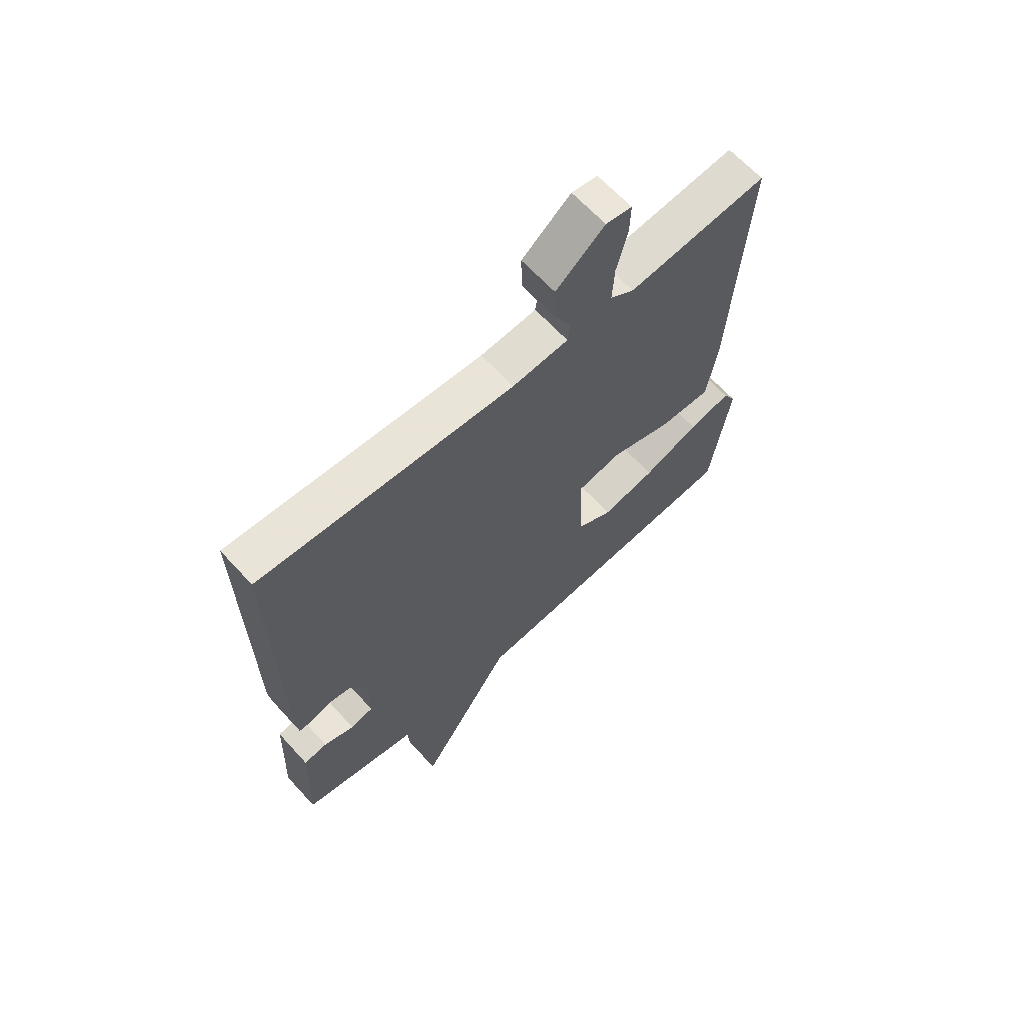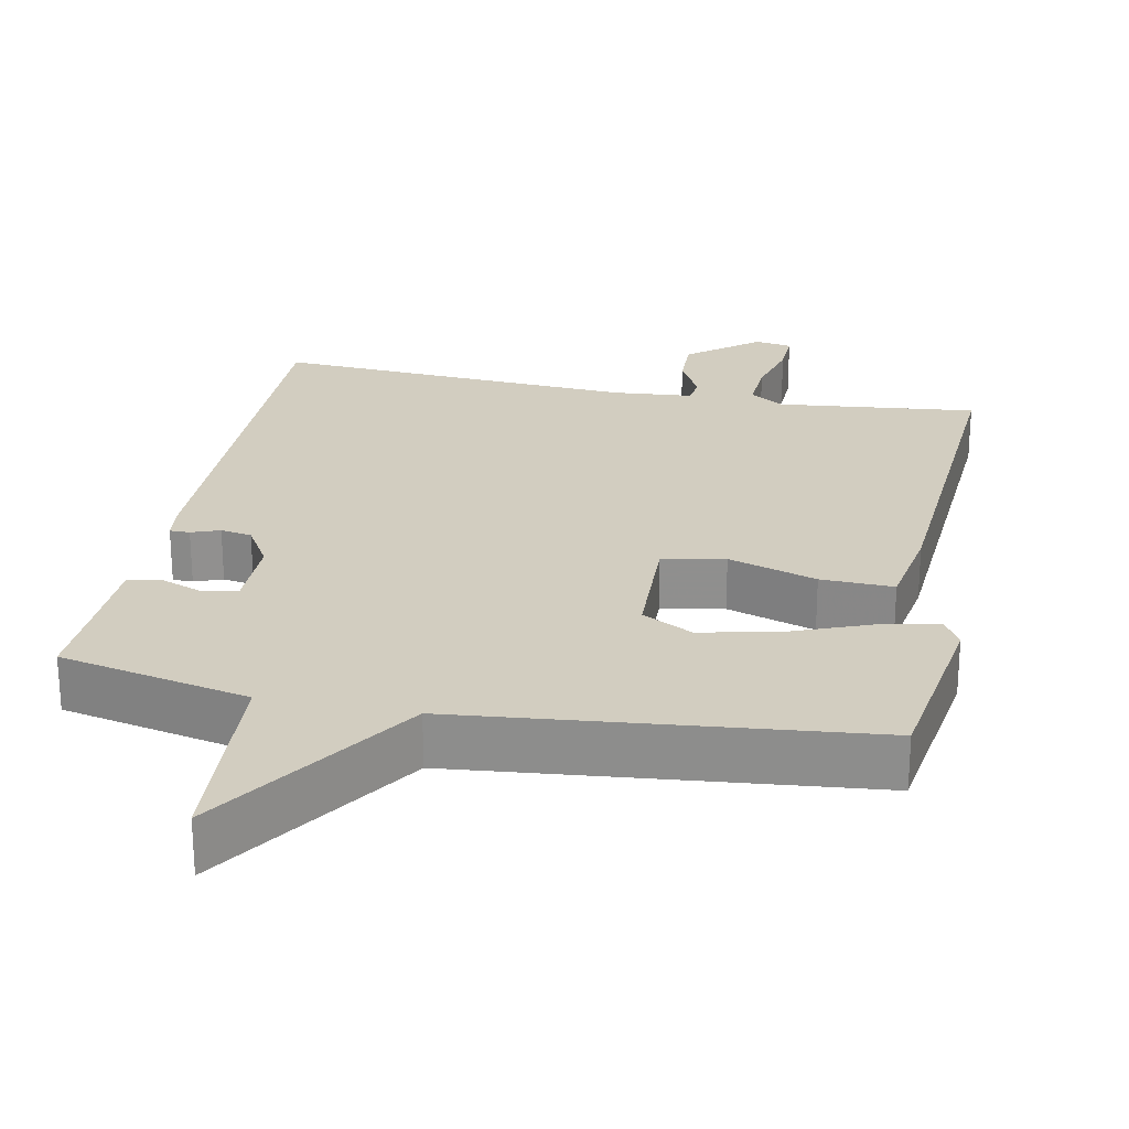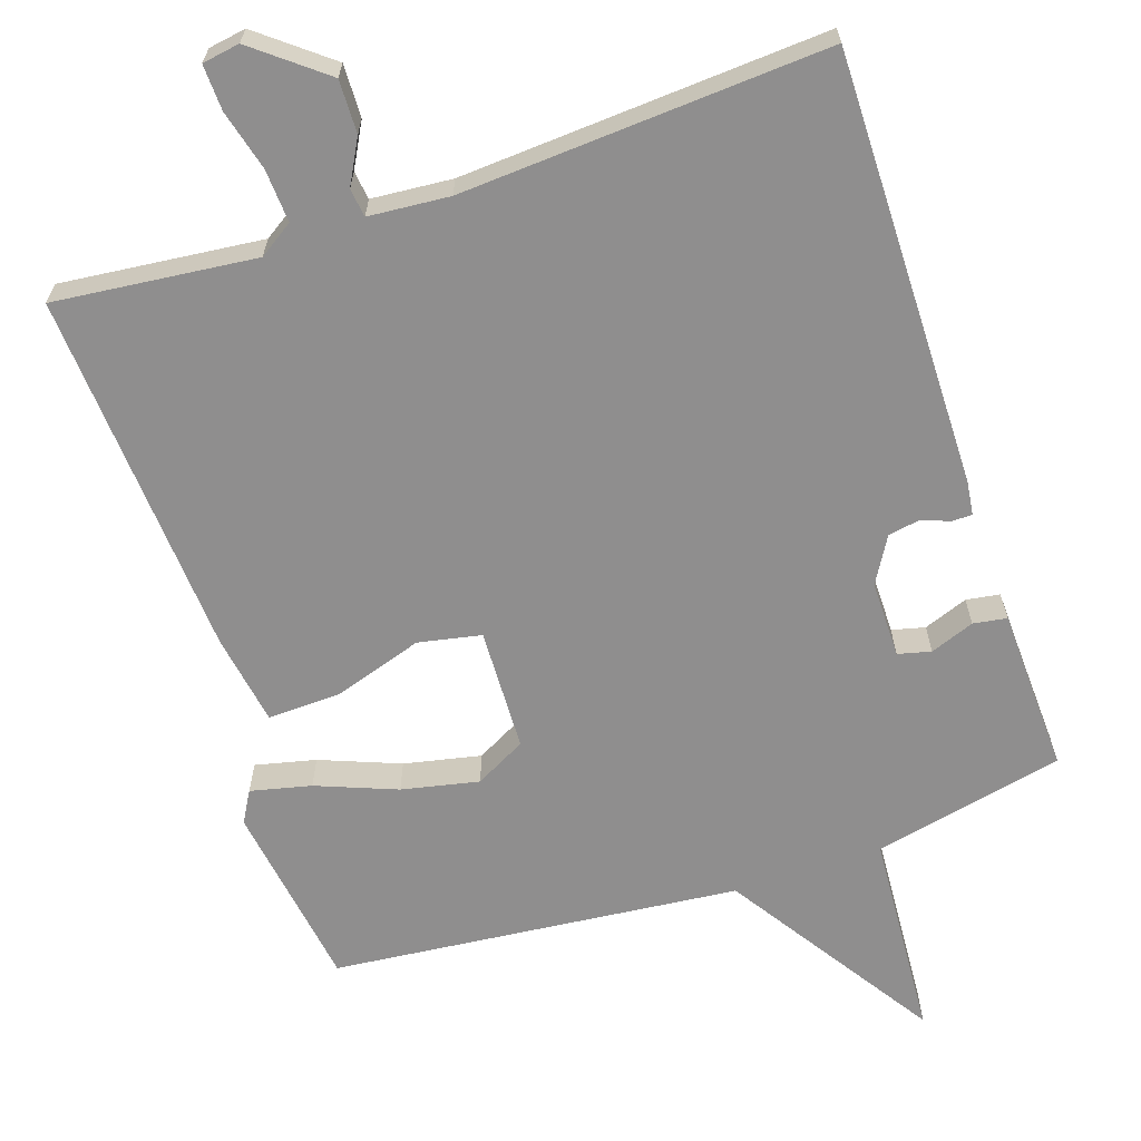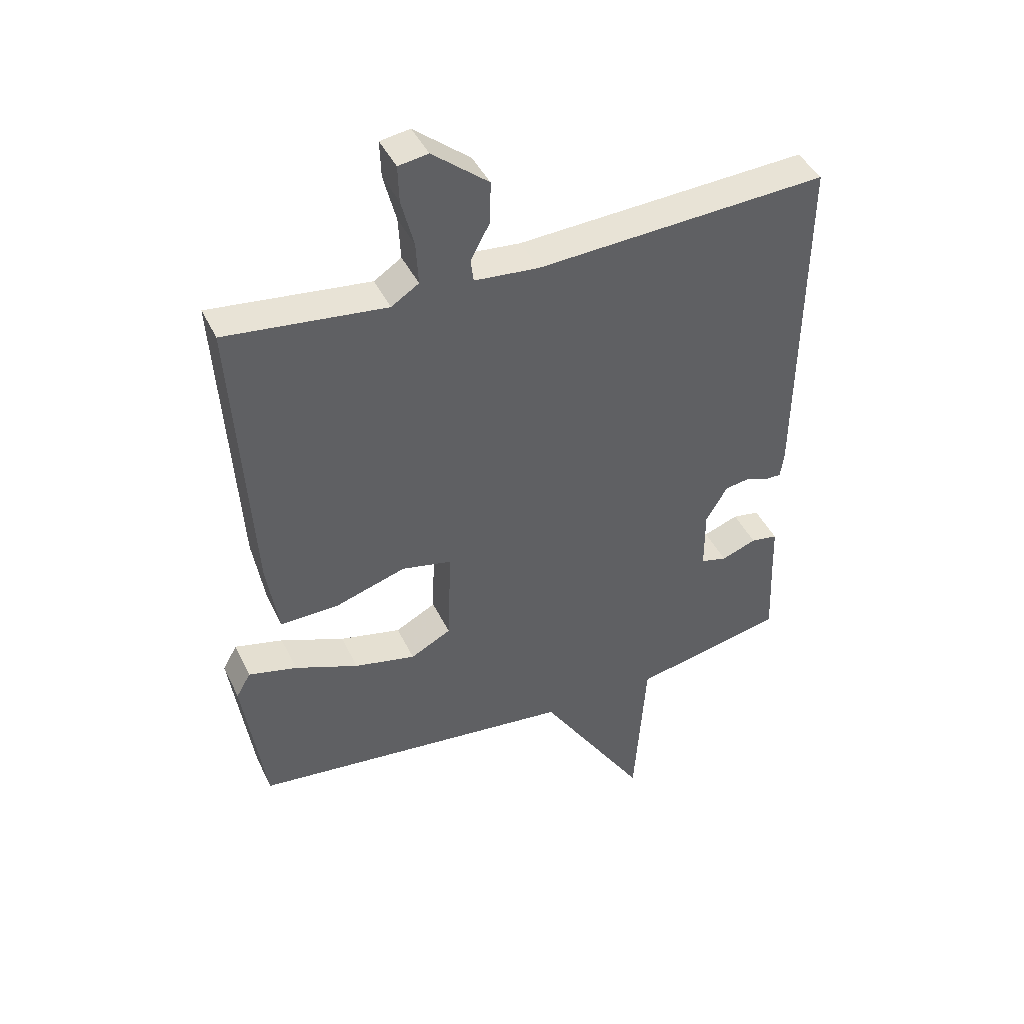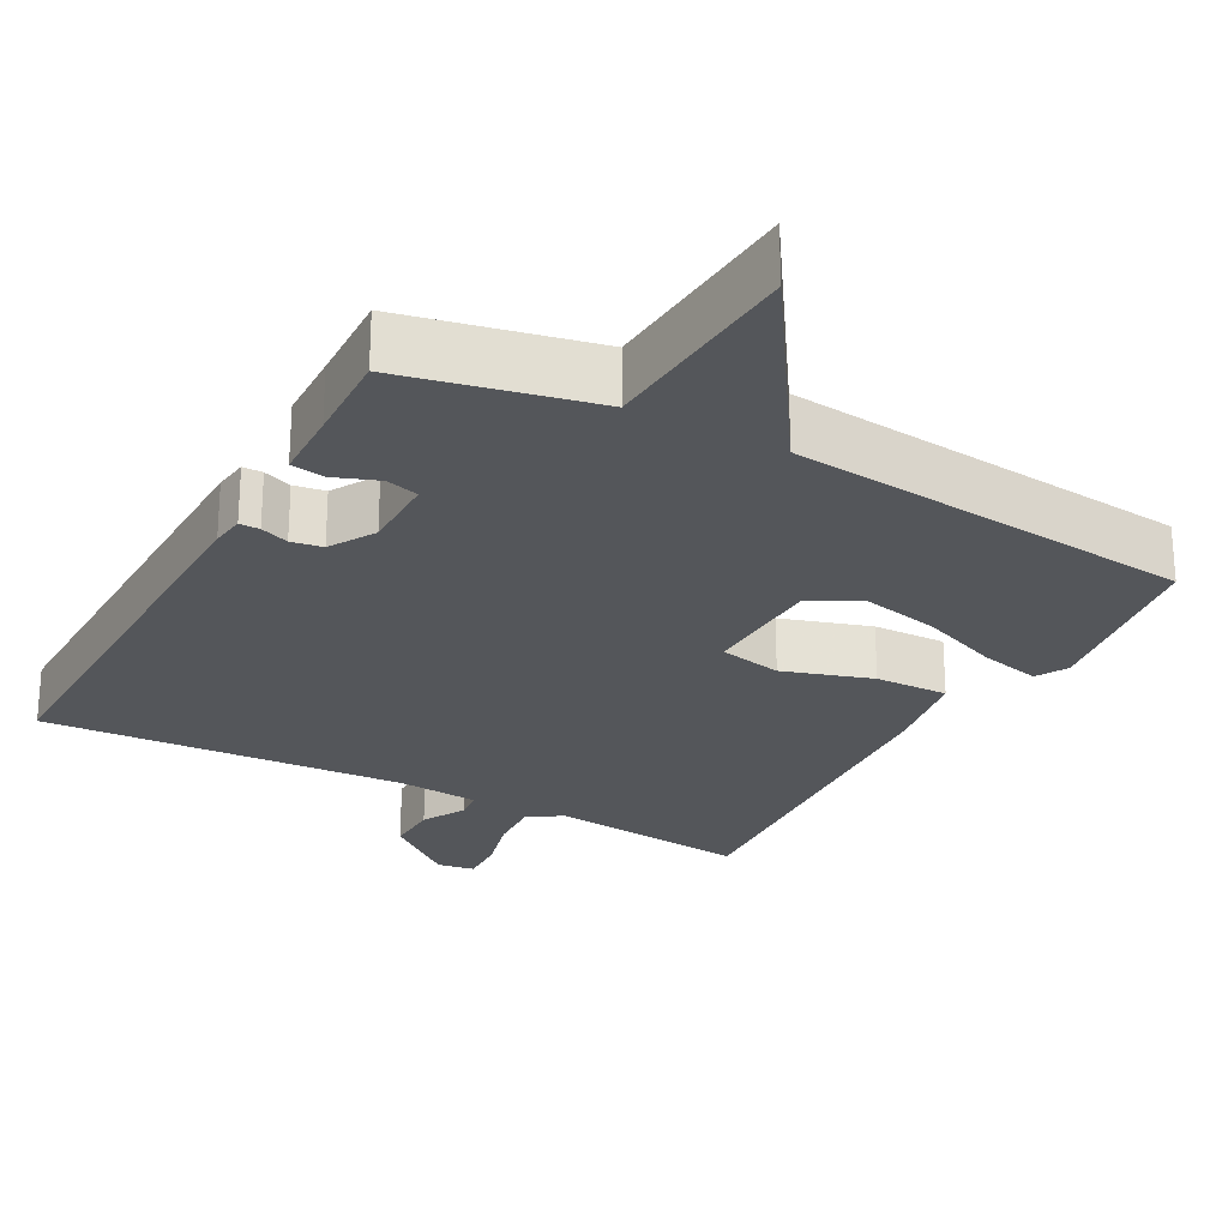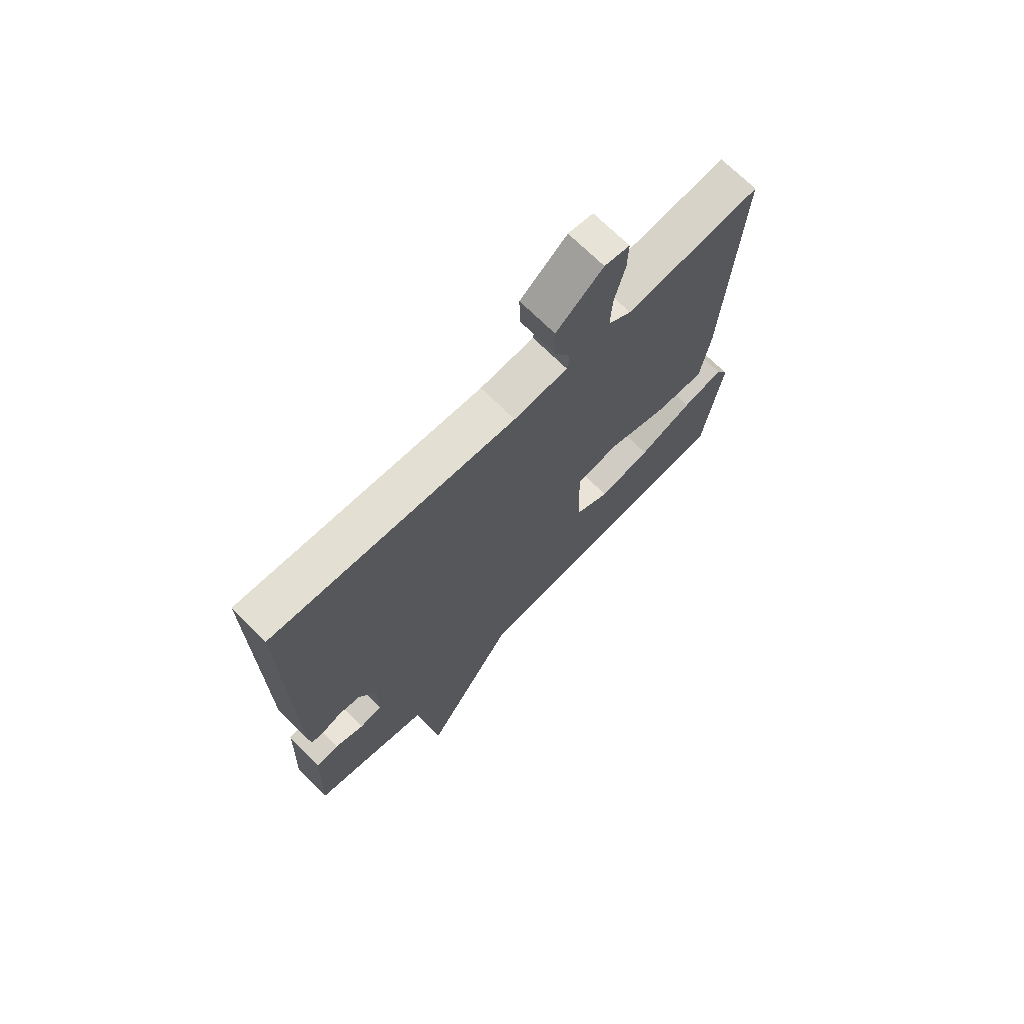
<metadata>
{"format":"obj","ext":"obj","renderer":"f3d","projection":"perspective","resolution":1024,"background":"white","views":[{"elev":64.6,"azim":137.7,"up":"+Z"},{"elev":24.7,"azim":-168.7,"up":"+Y"},{"elev":-65.0,"azim":18.6,"up":"+Y"},{"elev":42.9,"azim":-24.1,"up":"+Z"},{"elev":-25.2,"azim":151.4,"up":"+Y"},{"elev":70.2,"azim":135.0,"up":"+Z"}]}
</metadata>
<code>
v -0.5 0.07 -0.5
v -0.537 0.07 -0.249
v -0.513 0.07 -0.207
v -0.432 0.07 -0.226
v -0.325 0.07 -0.268
v -0.222 0.07 -0.29
v -0.154 0.07 -0.254
v -0.148 0.07 -0.09
v -0.232 0.07 -0.073
v -0.351 0.07 -0.111
v -0.449 0.07 -0.114
v -0.469 0.07 0.008
v -0.5 0.07 0.5
v -0.231 0.07 0.471
v -0.185 0.07 0.501
v -0.189 0.07 0.572
v -0.21 0.07 0.653
v -0.212 0.07 0.714
v -0.162 0.07 0.722
v -0.068 0.07 0.647
v -0.07 0.07 0.576
v -0.102 0.07 0.517
v -0.097 0.07 0.479
v 0.011 0.07 0.47
v 0.5 0.07 0.5
v 0.493 0.07 -0.082
v 0.487 0.07 -0.127
v 0.46 0.07 -0.127
v 0.422 0.07 -0.113
v 0.38 0.07 -0.12
v 0.344 0.07 -0.181
v 0.344 0.07 -0.284
v 0.388 0.07 -0.295
v 0.447 0.07 -0.273
v 0.492 0.07 -0.28
v 0.495 0.07 -0.375
v 0.5 0.07 -0.5
v 0.245 0.07 -0.555
v 0.226 0.07 -0.832
v 0.045 0.07 -0.555
v -0.5 0 -0.5
v -0.537 0 -0.249
v -0.513 0 -0.207
v -0.432 0 -0.226
v -0.325 0 -0.268
v -0.222 0 -0.29
v -0.154 0 -0.254
v -0.148 0 -0.09
v -0.232 0 -0.073
v -0.351 0 -0.111
v -0.449 0 -0.114
v -0.469 0 0.008
v -0.5 0 0.5
v -0.231 0 0.471
v -0.185 0 0.501
v -0.189 0 0.572
v -0.21 0 0.653
v -0.212 0 0.714
v -0.162 0 0.722
v -0.068 0 0.647
v -0.07 0 0.576
v -0.102 0 0.517
v -0.097 0 0.479
v 0.011 0 0.47
v 0.5 0 0.5
v 0.493 0 -0.082
v 0.487 0 -0.127
v 0.46 0 -0.127
v 0.422 0 -0.113
v 0.38 0 -0.12
v 0.344 0 -0.181
v 0.344 0 -0.284
v 0.388 0 -0.295
v 0.447 0 -0.273
v 0.492 0 -0.28
v 0.495 0 -0.375
v 0.5 0 -0.5
v 0.245 0 -0.555
v 0.226 0 -0.832
v 0.045 0 -0.555
f 38 39 40
f 38 40 1
f 37 38 1
f 36 37 1
f 33 34 35 36
f 32 33 36 1
f 31 32 1
f 30 31 1
f 27 28 29
f 26 27 29
f 25 26 29
f 24 25 29
f 23 24 29 30
f 20 21 22
f 19 20 22
f 18 19 22
f 17 18 22
f 16 17 22
f 15 16 22 23
f 14 15 23 30
f 12 13 14
f 11 12 14
f 10 11 14
f 9 10 14
f 8 9 14 30
f 3 4 5
f 2 3 5
f 1 2 5
f 1 5 6
f 30 1 6 7
f 7 8 30
f 80 79 78
f 41 80 78
f 41 78 77
f 41 77 76
f 76 75 74 73
f 41 76 73 72
f 41 72 71
f 41 71 70
f 69 68 67
f 69 67 66
f 69 66 65
f 69 65 64
f 70 69 64 63
f 62 61 60
f 62 60 59
f 62 59 58
f 62 58 57
f 62 57 56
f 63 62 56 55
f 70 63 55 54
f 54 53 52
f 54 52 51
f 54 51 50
f 54 50 49
f 70 54 49 48
f 45 44 43
f 45 43 42
f 45 42 41
f 46 45 41
f 47 46 41 70
f 70 48 47
f 1 41 42 2
f 2 42 43 3
f 3 43 44 4
f 4 44 45 5
f 5 45 46 6
f 6 46 47 7
f 7 47 48 8
f 8 48 49 9
f 9 49 50 10
f 10 50 51 11
f 11 51 52 12
f 12 52 53 13
f 13 53 54 14
f 14 54 55 15
f 15 55 56 16
f 16 56 57 17
f 17 57 58 18
f 18 58 59 19
f 19 59 60 20
f 20 60 61 21
f 21 61 62 22
f 22 62 63 23
f 23 63 64 24
f 24 64 65 25
f 25 65 66 26
f 26 66 67 27
f 27 67 68 28
f 28 68 69 29
f 29 69 70 30
f 30 70 71 31
f 31 71 72 32
f 32 72 73 33
f 33 73 74 34
f 34 74 75 35
f 35 75 76 36
f 36 76 77 37
f 37 77 78 38
f 38 78 79 39
f 39 79 80 40
f 40 80 41 1

</code>
